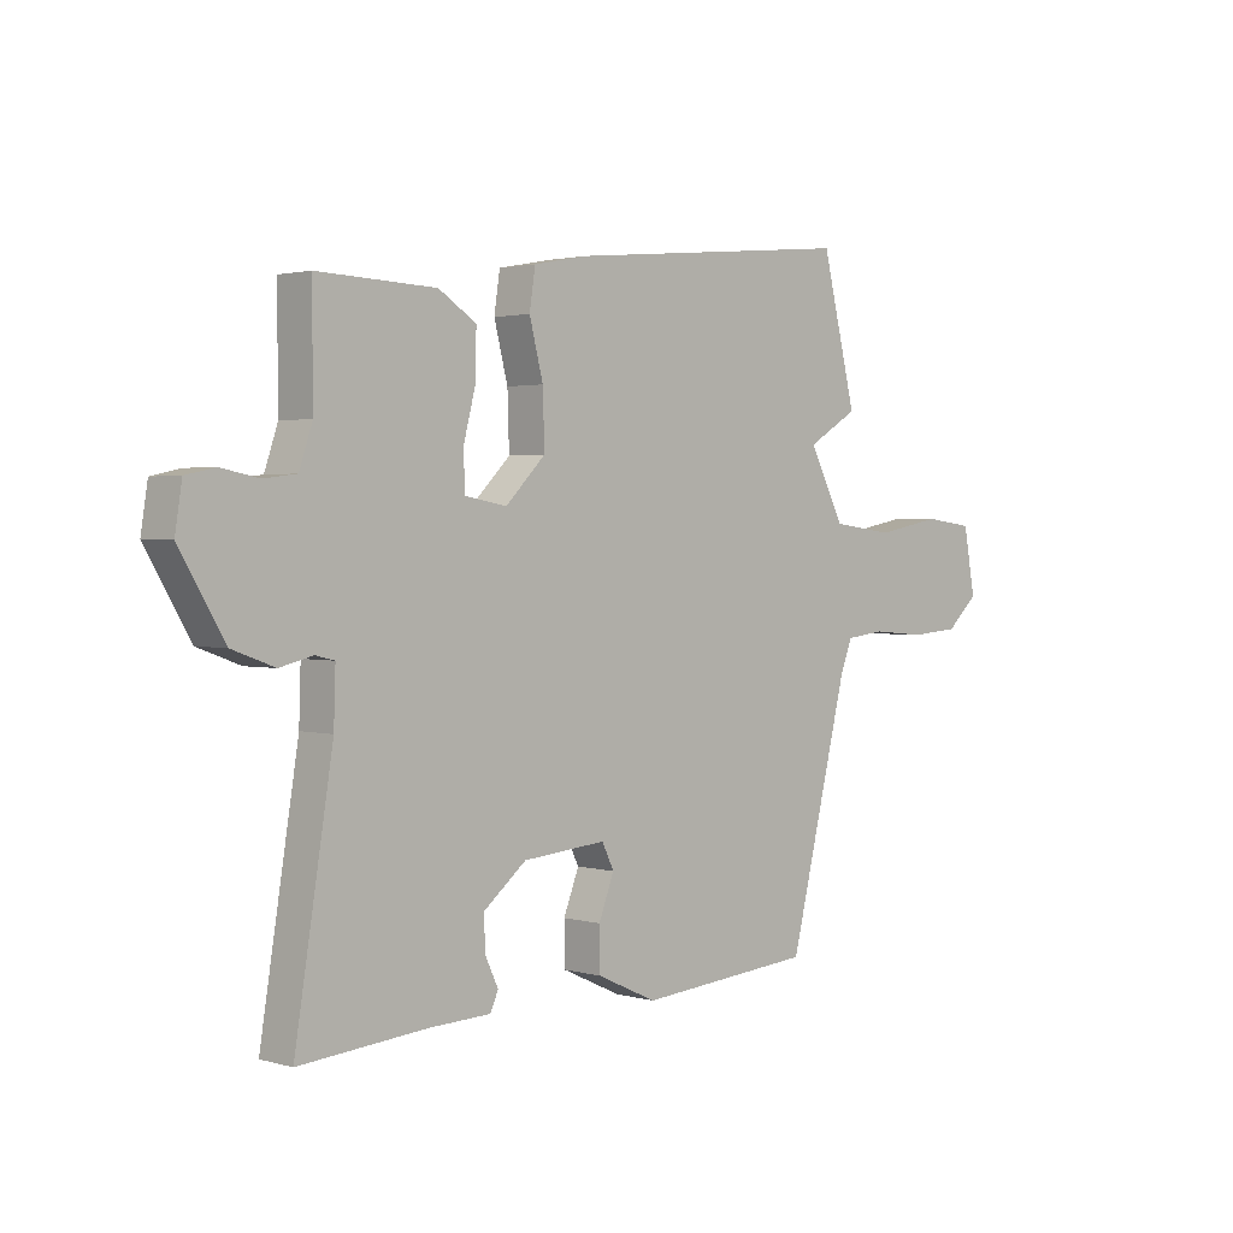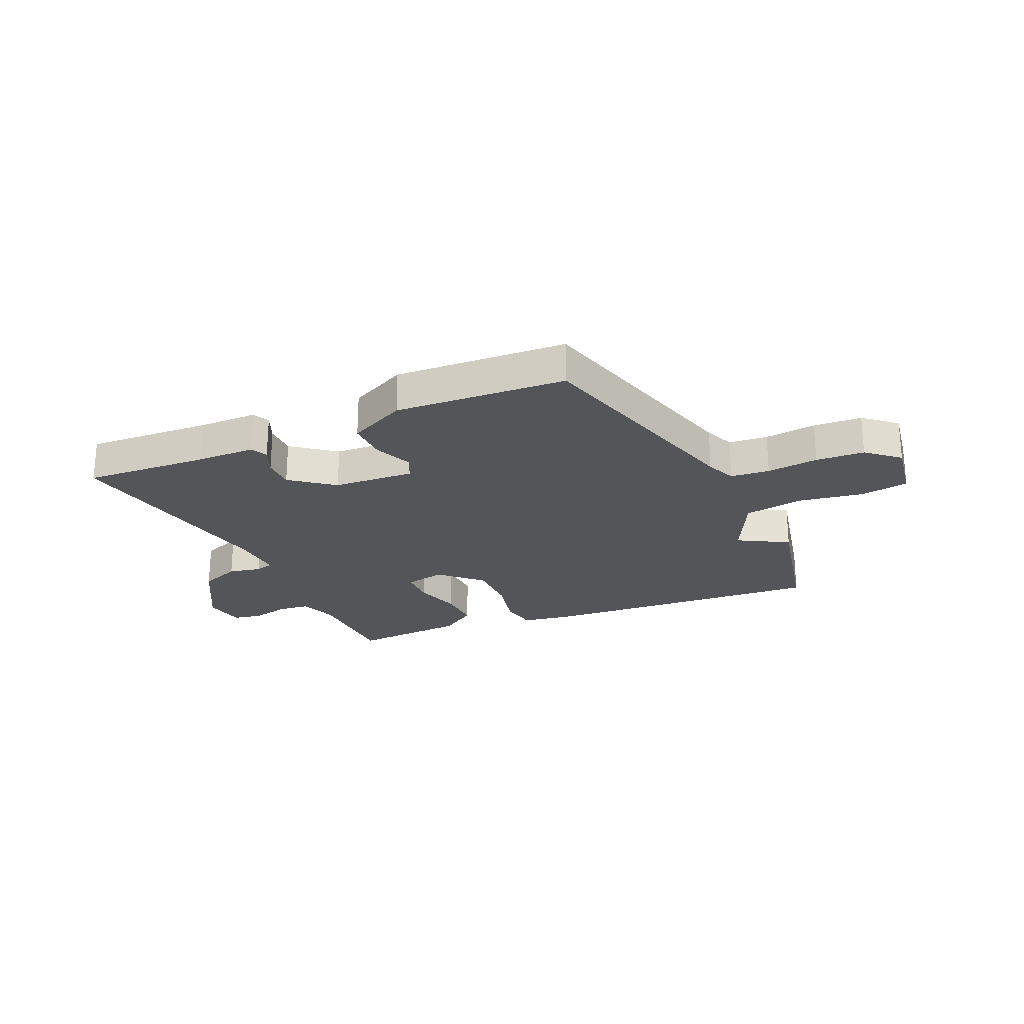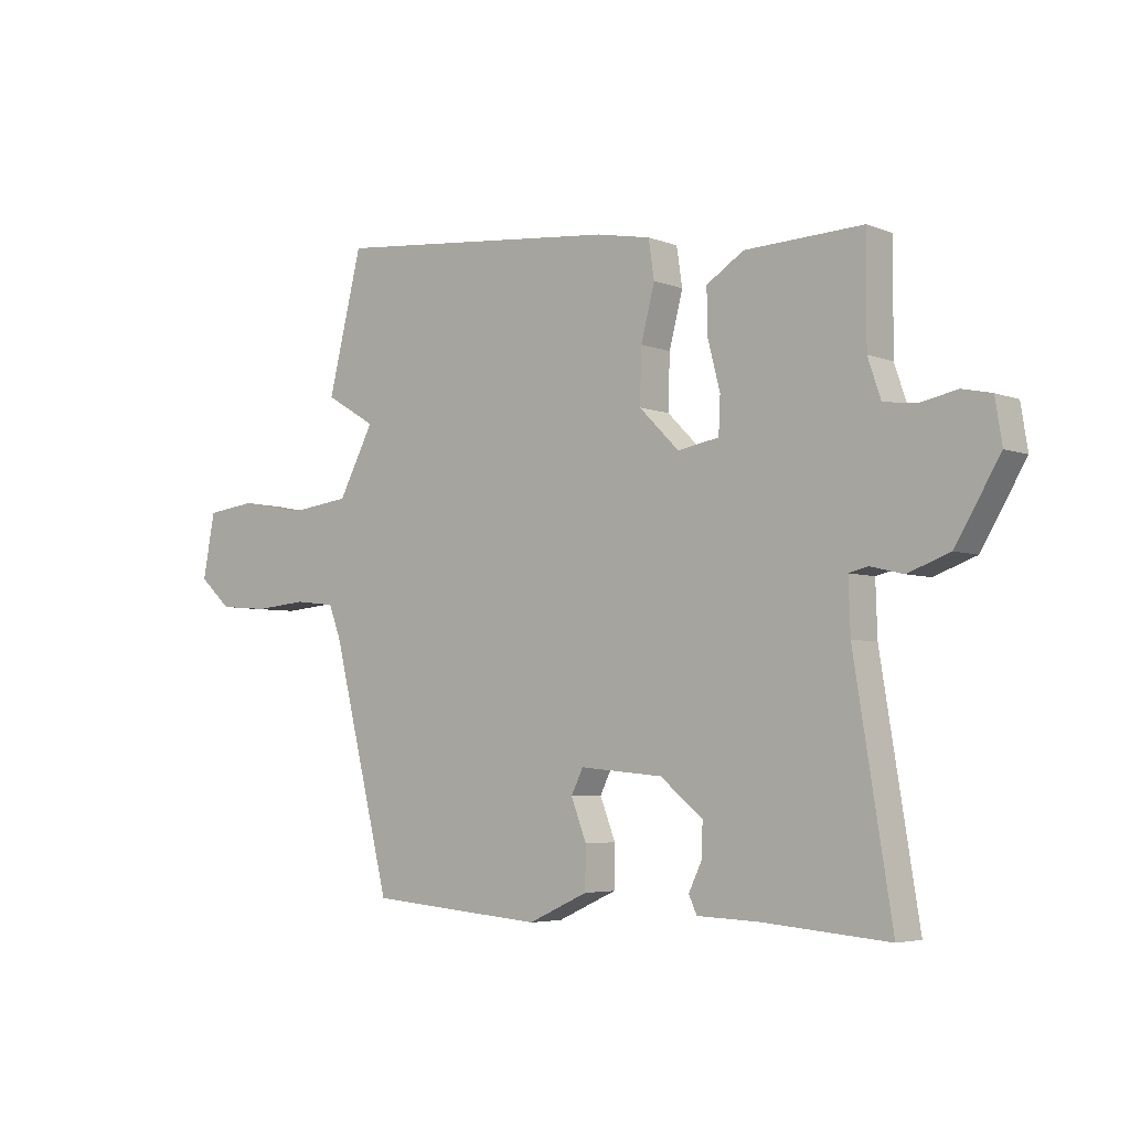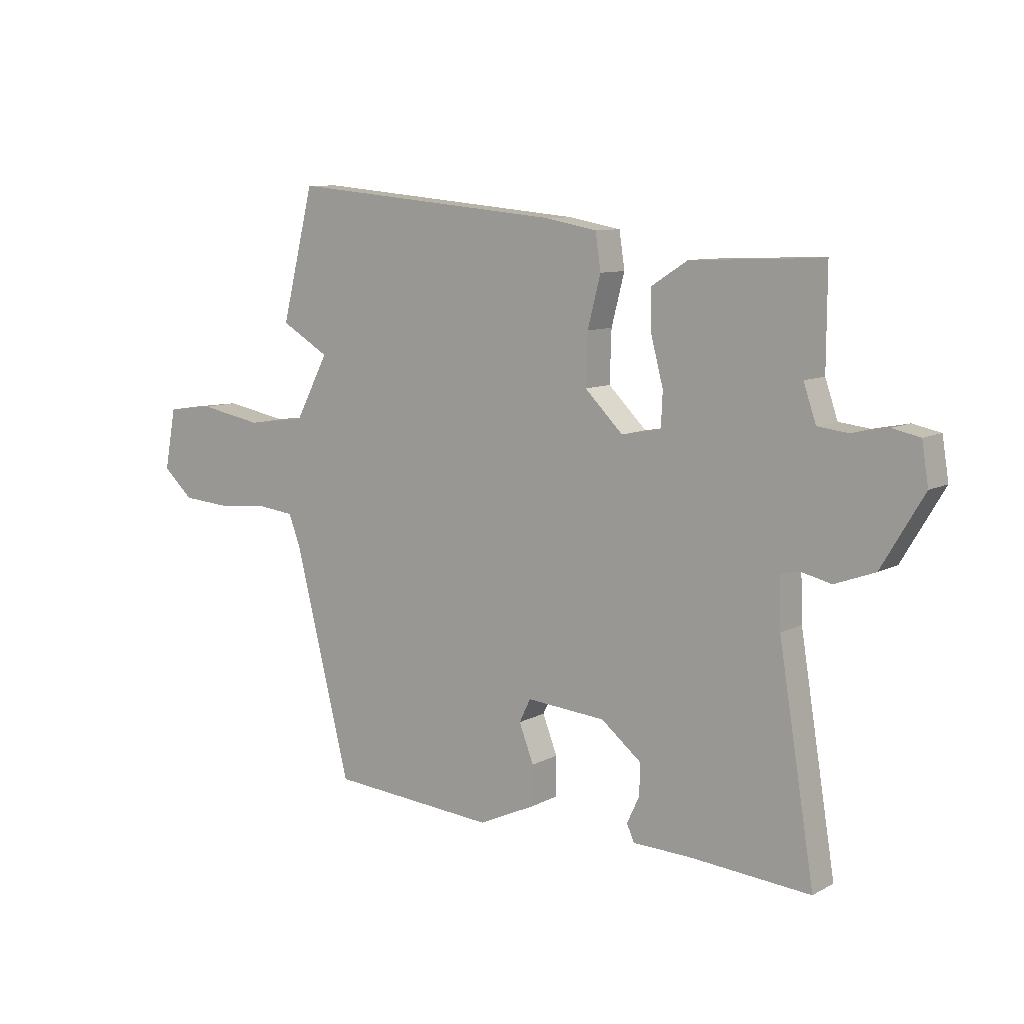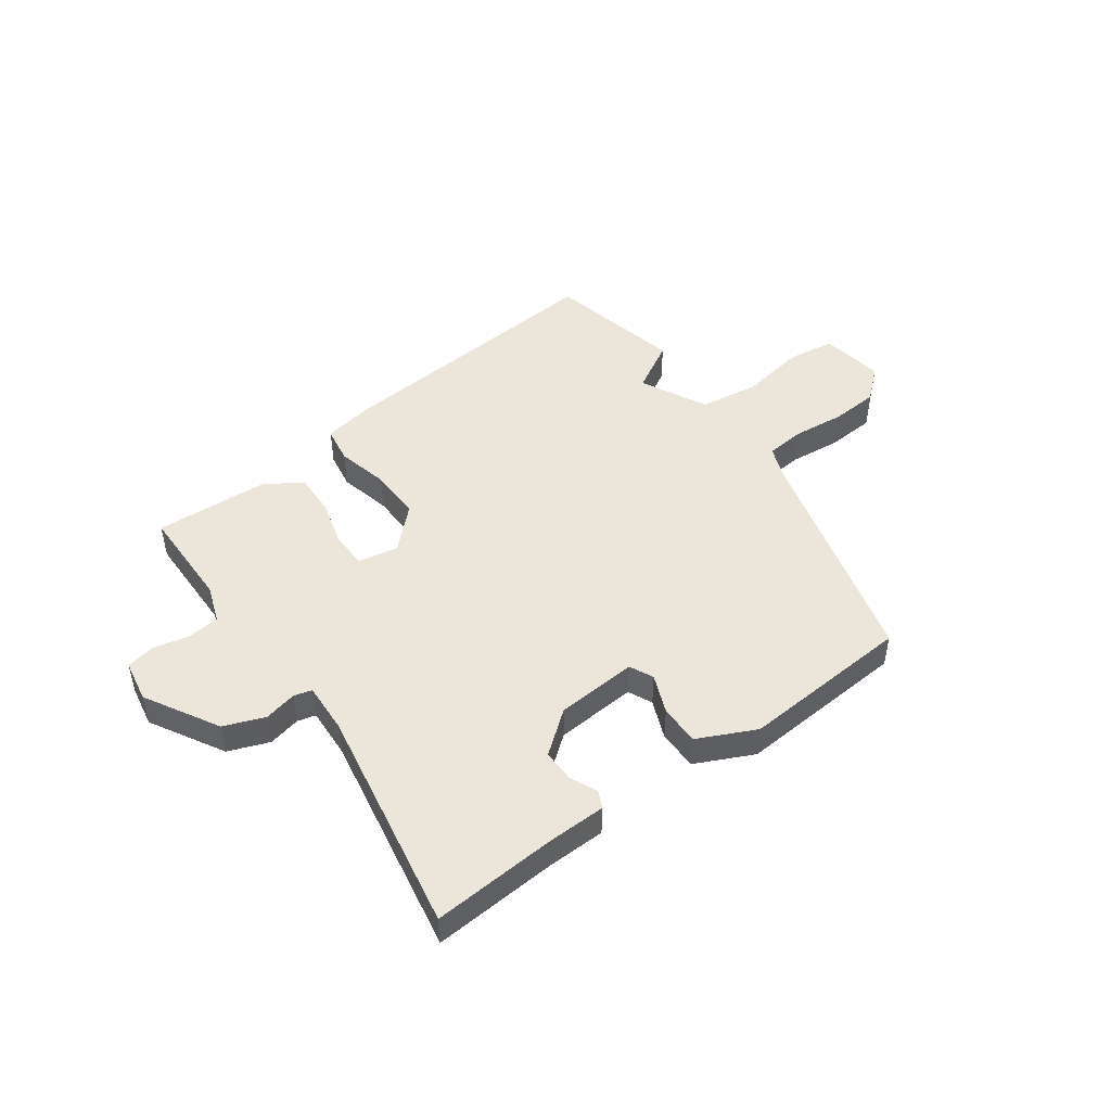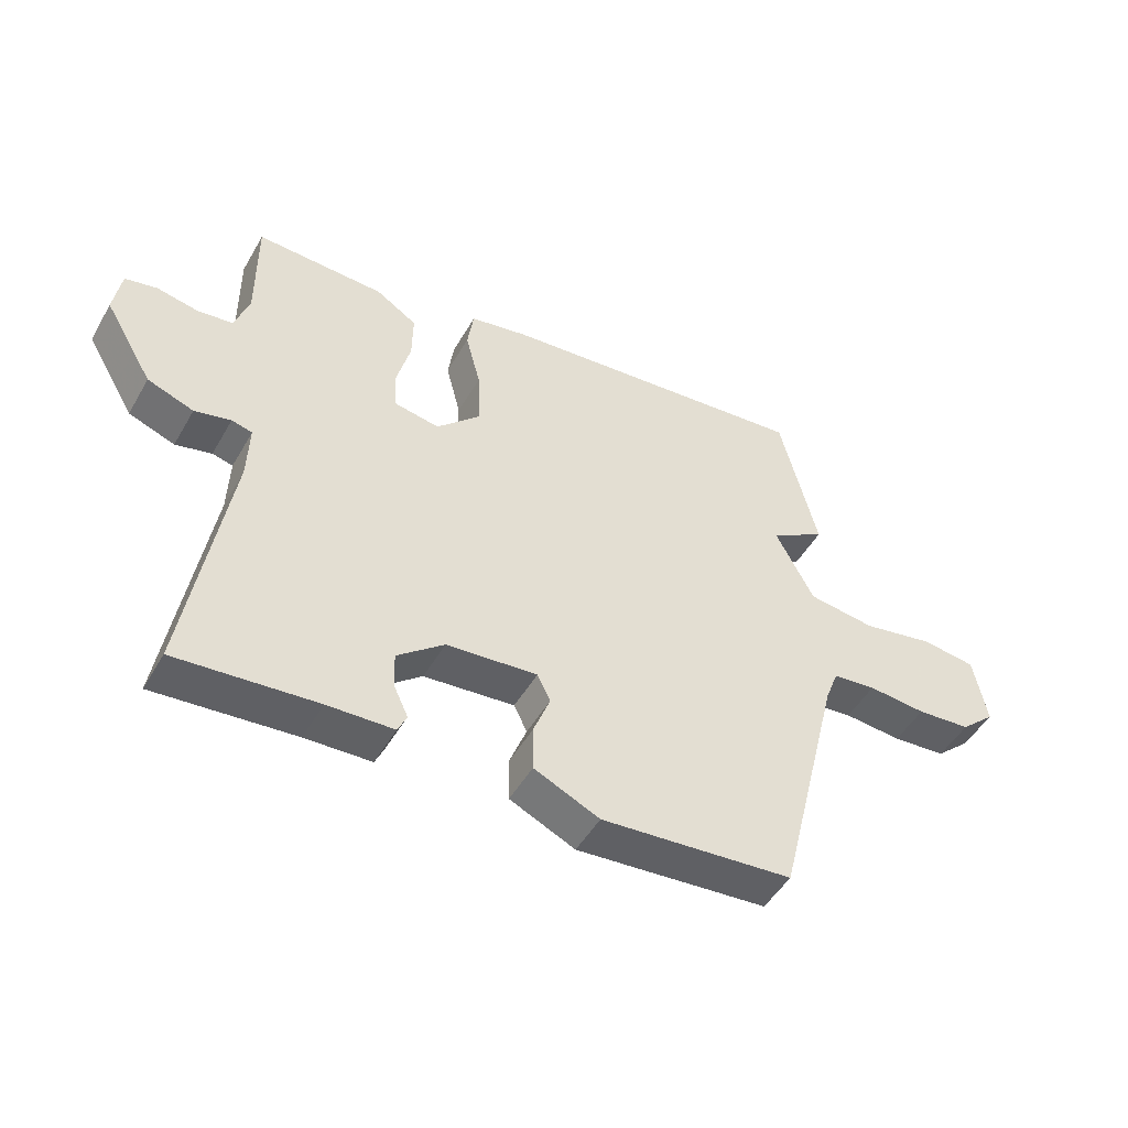
<metadata>
{"format":"obj","ext":"obj","renderer":"f3d","projection":"perspective","resolution":1024,"background":"white","views":[{"elev":1.9,"azim":134.9,"up":"+Z"},{"elev":-24.1,"azim":-154.6,"up":"+Y"},{"elev":-4.8,"azim":39.3,"up":"+Z"},{"elev":9.1,"azim":35.8,"up":"+Z"},{"elev":47.8,"azim":145.0,"up":"+Y"},{"elev":-48.9,"azim":151.1,"up":"+Z"}]}
</metadata>
<code>
v 0.499 0.07 0.475
v 0.498 0.07 0.292
v 0.521 0.07 0.224
v 0.578 0.07 0.217
v 0.644 0.07 0.23
v 0.695 0.07 0.219
v 0.707 0.07 0.143
v 0.629 0.07 0.012
v 0.555 0.07 -0.015
v 0.497 0.07 -0.001
v 0.464 0.07 -0.009
v 0.467 0.07 -0.101
v 0.533 0.07 -0.511
v 0.309 0.07 -0.492
v 0.203 0.07 -0.488
v 0.189 0.07 -0.457
v 0.212 0.07 -0.408
v 0.214 0.07 -0.35
v 0.139 0.07 -0.289
v -0.007 0.07 -0.276
v -0.028 0.07 -0.319
v -0.001 0.07 -0.389
v -0.002 0.07 -0.462
v -0.107 0.07 -0.51
v -0.415 0.07 -0.484
v -0.519 0.07 -0.065
v -0.54 0.07 -0.01
v -0.61 0.07 -0.002
v -0.703 0.07 -0.01
v -0.79 0.07 -0.003
v -0.846 0.07 0.048
v -0.825 0.07 0.161
v -0.738 0.07 0.172
v -0.622 0.07 0.15
v -0.514 0.07 0.164
v -0.452 0.07 0.282
v -0.541 0.07 0.335
v -0.481 0.07 0.577
v 0.025 0.07 0.528
v 0.12 0.07 0.51
v 0.13 0.07 0.443
v 0.106 0.07 0.35
v 0.103 0.07 0.256
v 0.173 0.07 0.186
v 0.246 0.07 0.199
v 0.249 0.07 0.263
v 0.227 0.07 0.348
v 0.226 0.07 0.425
v 0.292 0.07 0.467
v 0.499 0 0.475
v 0.498 0 0.292
v 0.521 0 0.224
v 0.578 0 0.217
v 0.644 0 0.23
v 0.695 0 0.219
v 0.707 0 0.143
v 0.629 0 0.012
v 0.555 0 -0.015
v 0.497 0 -0.001
v 0.464 0 -0.009
v 0.467 0 -0.101
v 0.533 0 -0.511
v 0.309 0 -0.492
v 0.203 0 -0.488
v 0.189 0 -0.457
v 0.212 0 -0.408
v 0.214 0 -0.35
v 0.139 0 -0.289
v -0.007 0 -0.276
v -0.028 0 -0.319
v -0.001 0 -0.389
v -0.002 0 -0.462
v -0.107 0 -0.51
v -0.415 0 -0.484
v -0.519 0 -0.065
v -0.54 0 -0.01
v -0.61 0 -0.002
v -0.703 0 -0.01
v -0.79 0 -0.003
v -0.846 0 0.048
v -0.825 0 0.161
v -0.738 0 0.172
v -0.622 0 0.15
v -0.514 0 0.164
v -0.452 0 0.282
v -0.541 0 0.335
v -0.481 0 0.577
v 0.025 0 0.528
v 0.12 0 0.51
v 0.13 0 0.443
v 0.106 0 0.35
v 0.103 0 0.256
v 0.173 0 0.186
v 0.246 0 0.199
v 0.249 0 0.263
v 0.227 0 0.348
v 0.226 0 0.425
v 0.292 0 0.467
f 49 1 2
f 48 49 2
f 47 48 2
f 46 47 2
f 45 46 2 3
f 44 45 3 4
f 40 41 42
f 39 40 42
f 38 39 42
f 37 38 42
f 36 37 42
f 35 36 42 43
f 32 33 34
f 31 32 34
f 30 31 34
f 29 30 34
f 28 29 34
f 27 28 34 35
f 35 43 44
f 27 35 44
f 26 27 44
f 24 25 26
f 23 24 26
f 22 23 26
f 21 22 26
f 14 15 16 17
f 14 17 18
f 13 14 18
f 12 13 18
f 11 12 18 19
f 8 9 10
f 7 8 10
f 6 7 10
f 5 6 10
f 4 5 10
f 4 10 11
f 11 19 20
f 4 11 20
f 44 4 20
f 20 21 26 44
f 51 50 98
f 51 98 97
f 51 97 96
f 51 96 95
f 52 51 95 94
f 53 52 94 93
f 91 90 89
f 91 89 88
f 91 88 87
f 91 87 86
f 91 86 85
f 92 91 85 84
f 83 82 81
f 83 81 80
f 83 80 79
f 83 79 78
f 83 78 77
f 84 83 77 76
f 93 92 84
f 93 84 76
f 93 76 75
f 75 74 73
f 75 73 72
f 75 72 71
f 75 71 70
f 66 65 64 63
f 67 66 63
f 67 63 62
f 67 62 61
f 68 67 61 60
f 59 58 57
f 59 57 56
f 59 56 55
f 59 55 54
f 59 54 53
f 60 59 53
f 69 68 60
f 69 60 53
f 69 53 93
f 93 75 70 69
f 1 50 51 2
f 2 51 52 3
f 3 52 53 4
f 4 53 54 5
f 5 54 55 6
f 6 55 56 7
f 7 56 57 8
f 8 57 58 9
f 9 58 59 10
f 10 59 60 11
f 11 60 61 12
f 12 61 62 13
f 13 62 63 14
f 14 63 64 15
f 15 64 65 16
f 16 65 66 17
f 17 66 67 18
f 18 67 68 19
f 19 68 69 20
f 20 69 70 21
f 21 70 71 22
f 22 71 72 23
f 23 72 73 24
f 24 73 74 25
f 25 74 75 26
f 26 75 76 27
f 27 76 77 28
f 28 77 78 29
f 29 78 79 30
f 30 79 80 31
f 31 80 81 32
f 32 81 82 33
f 33 82 83 34
f 34 83 84 35
f 35 84 85 36
f 36 85 86 37
f 37 86 87 38
f 38 87 88 39
f 39 88 89 40
f 40 89 90 41
f 41 90 91 42
f 42 91 92 43
f 43 92 93 44
f 44 93 94 45
f 45 94 95 46
f 46 95 96 47
f 47 96 97 48
f 48 97 98 49
f 49 98 50 1

</code>
